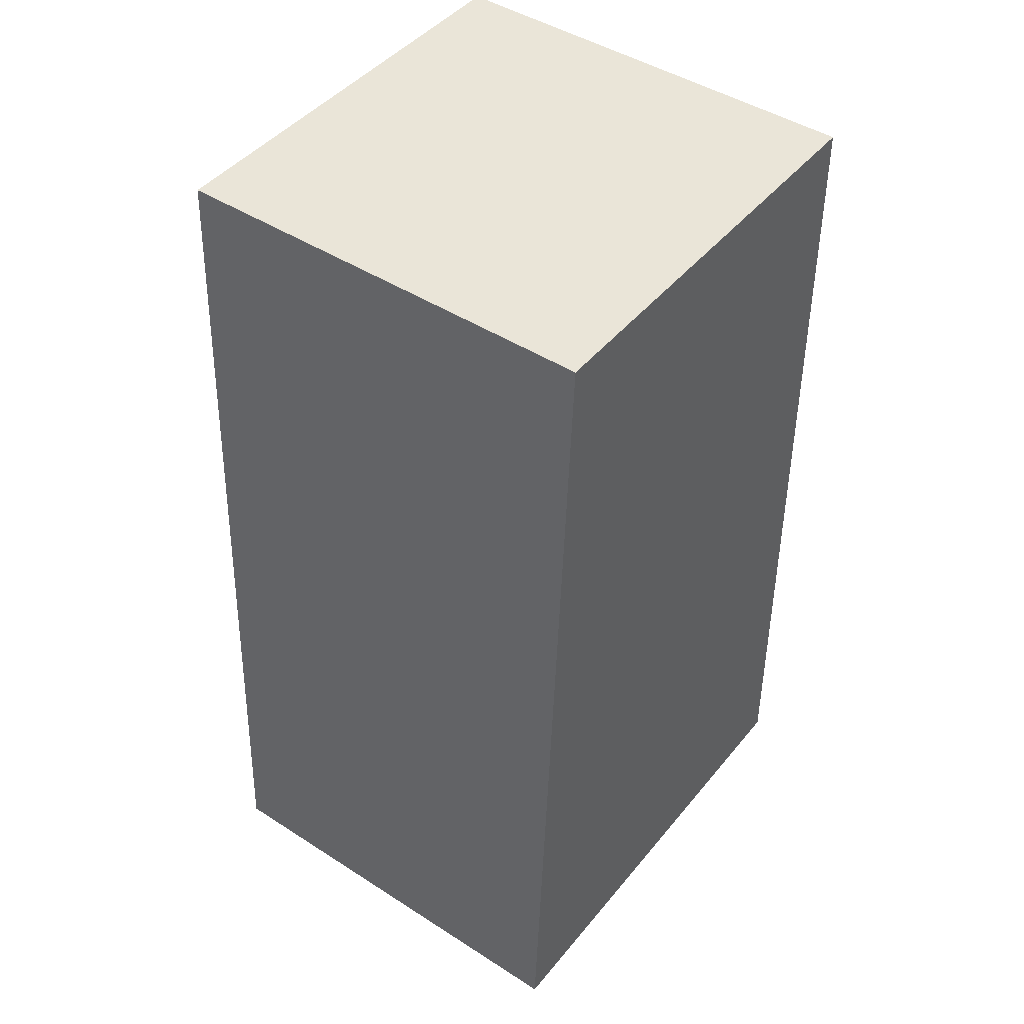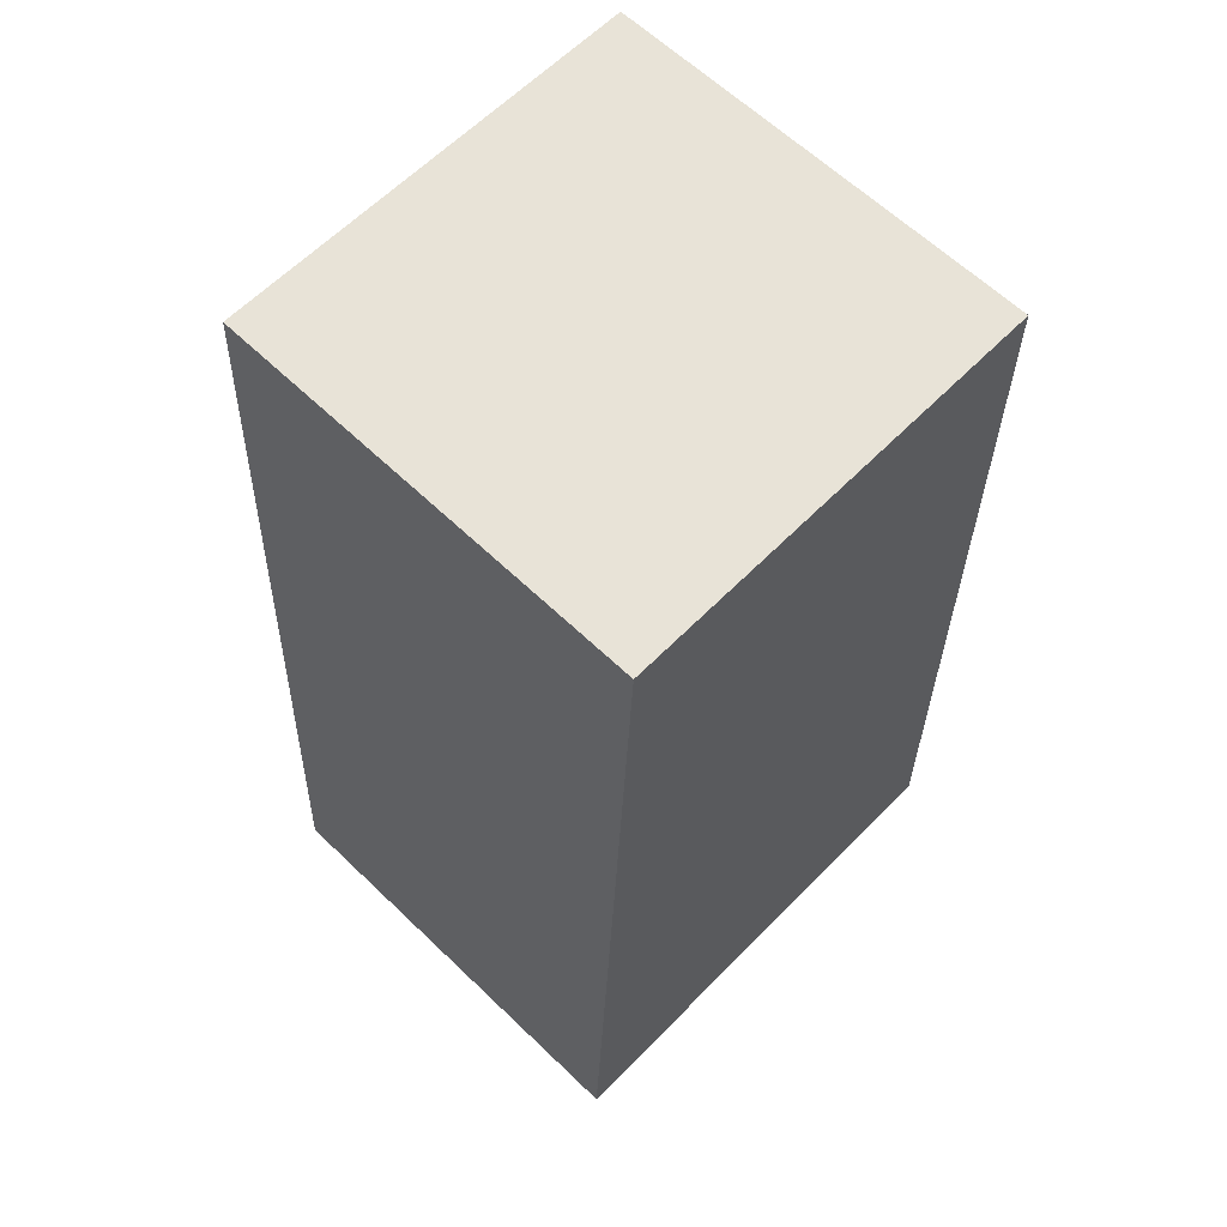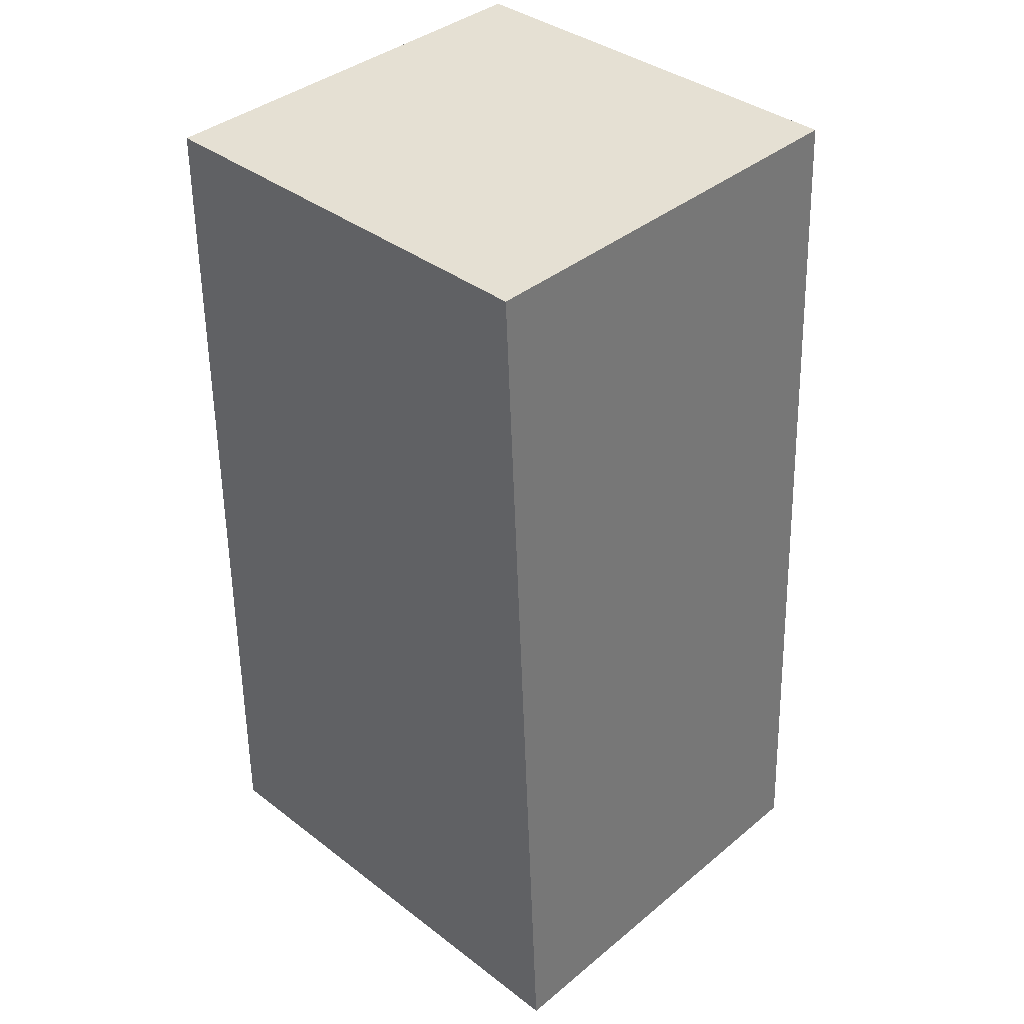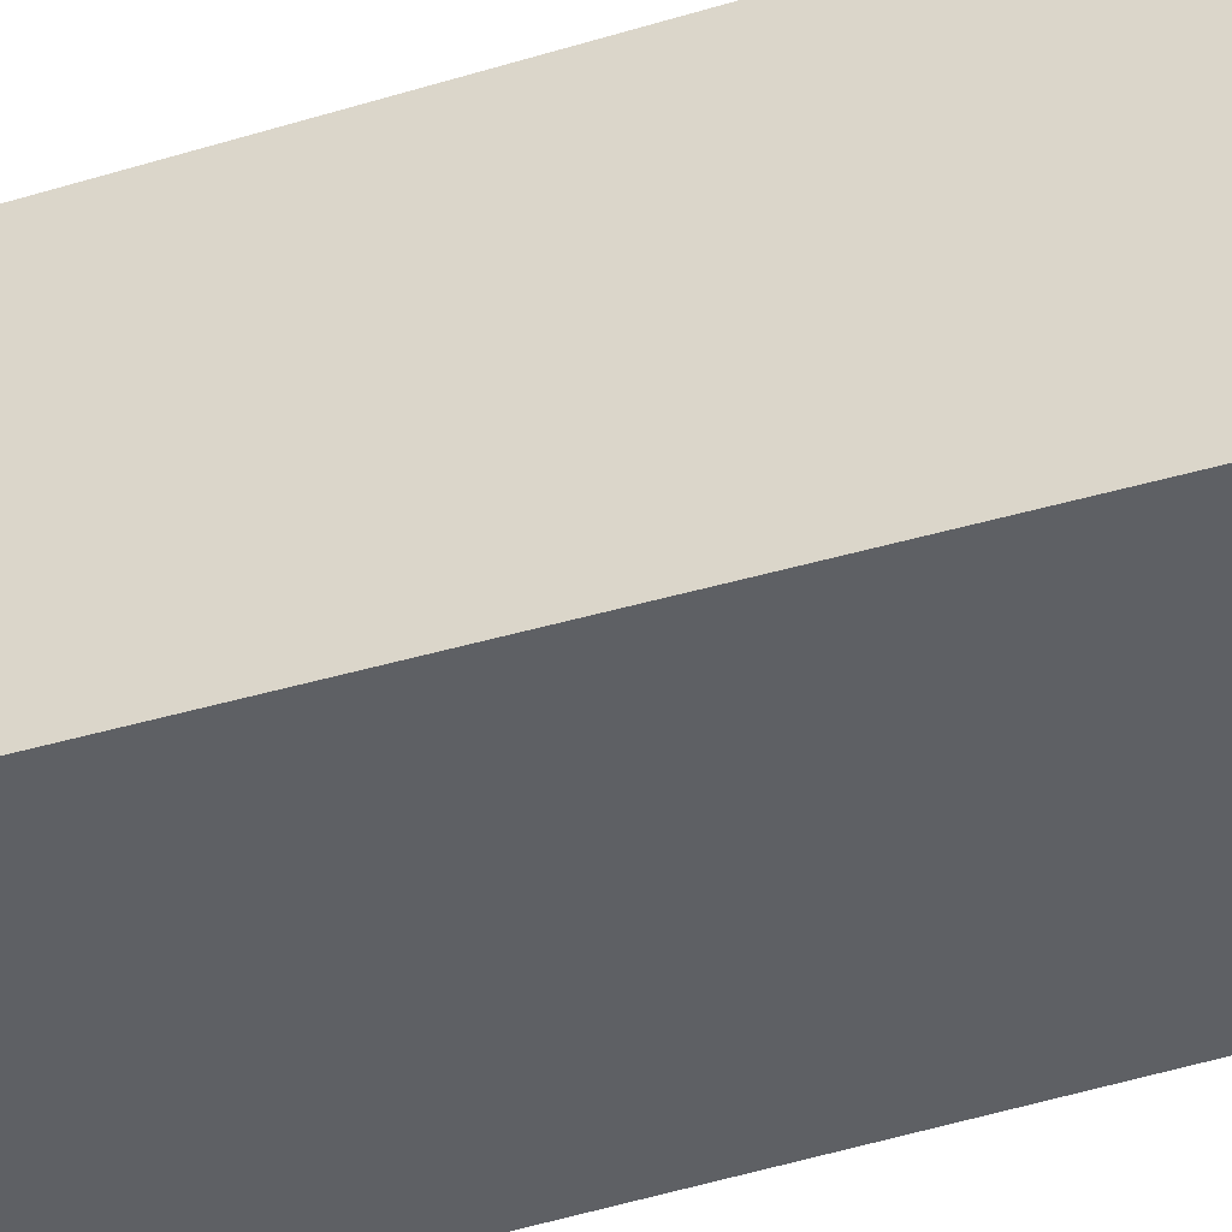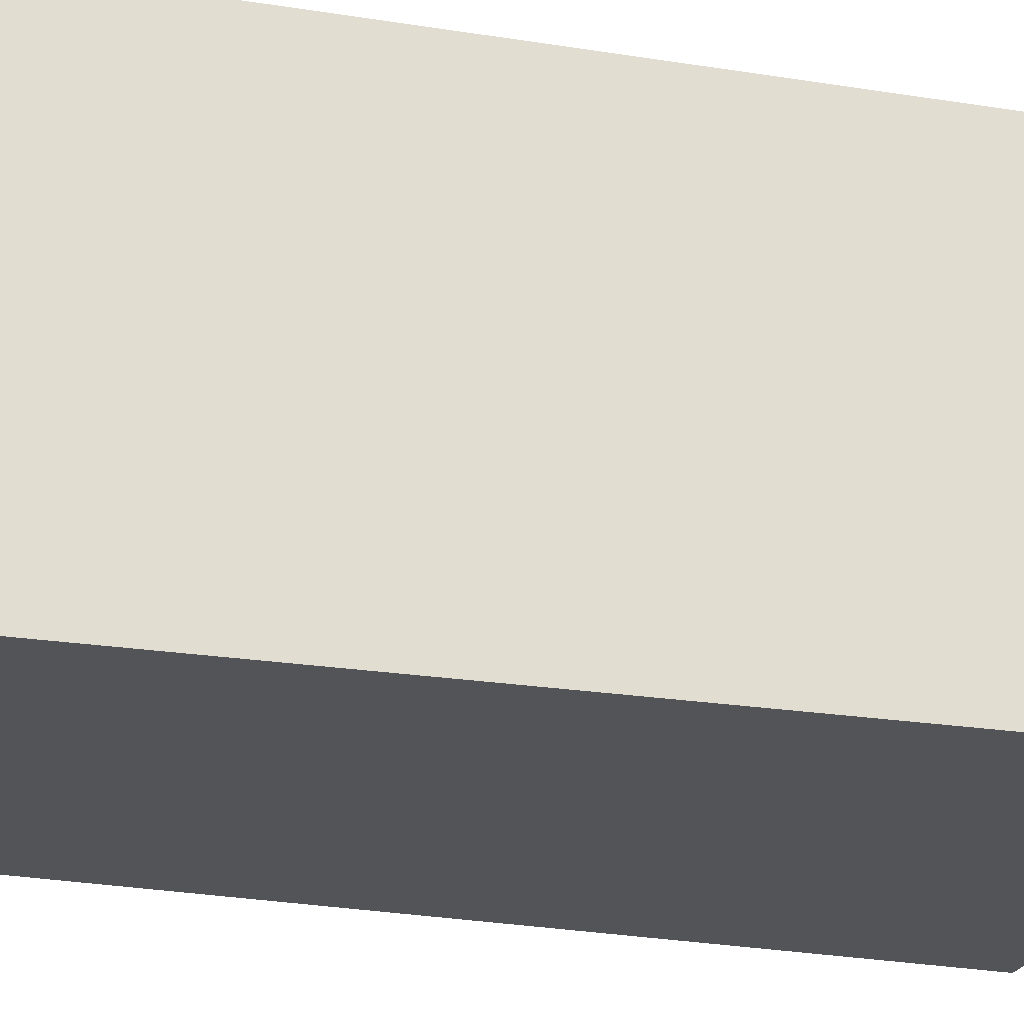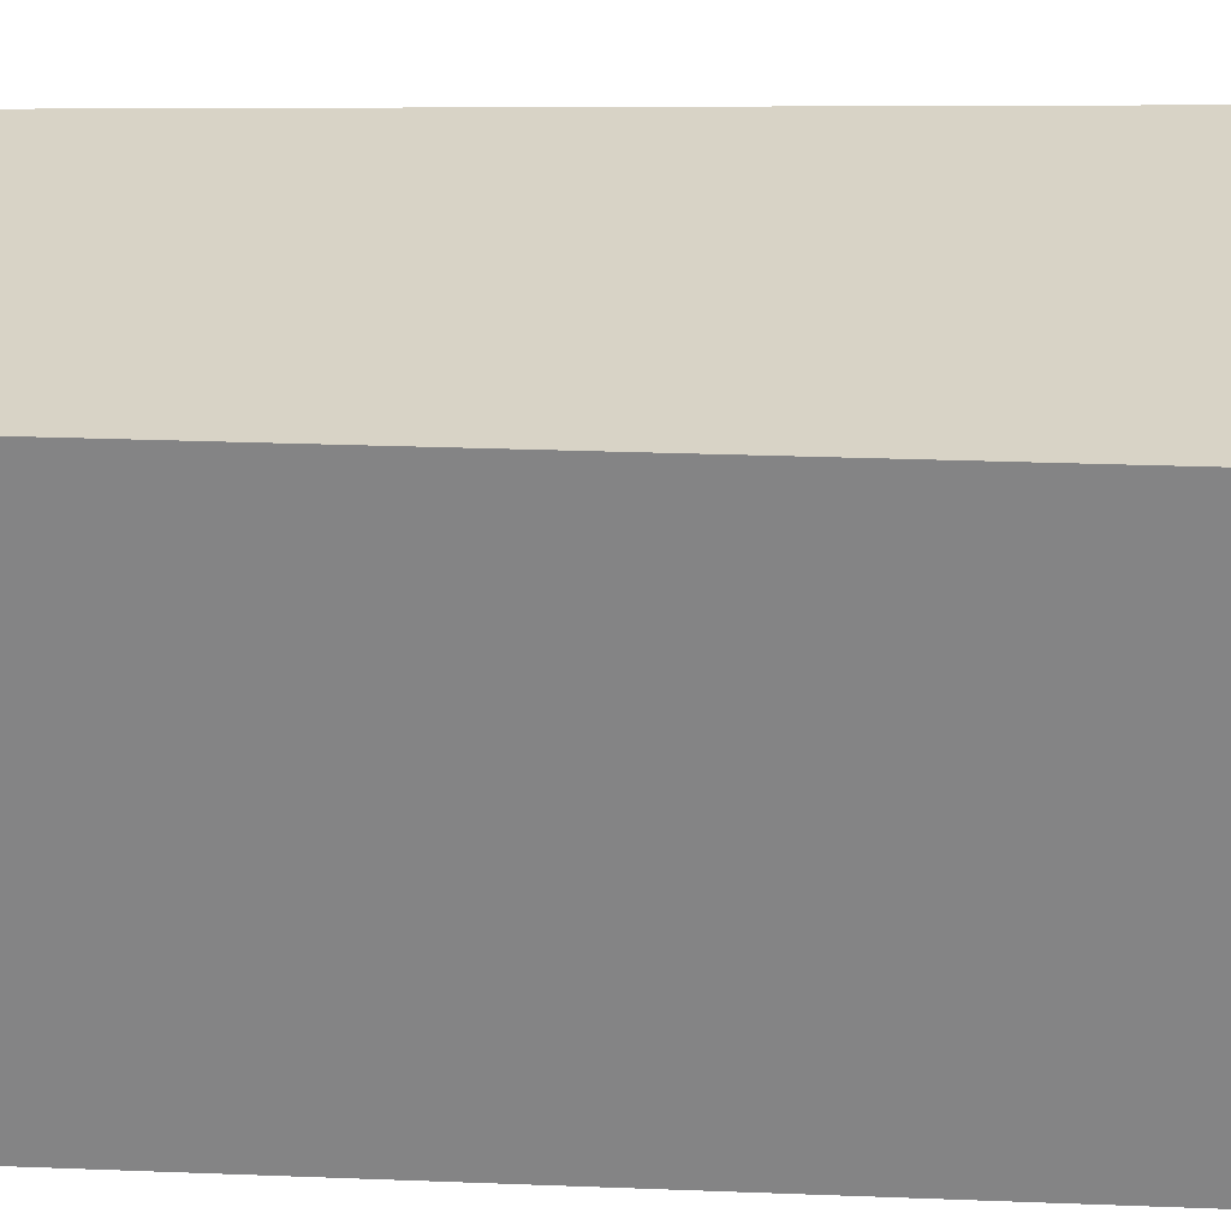
<metadata>
{"format":"obj","ext":"obj","renderer":"f3d","projection":"perspective","resolution":1024,"background":"white","views":[{"elev":45.5,"azim":-53.5,"up":"+Z"},{"elev":62.3,"azim":-45.8,"up":"+Z"},{"elev":38.5,"azim":-135.9,"up":"+Z"},{"elev":-42.8,"azim":-67.9,"up":"+Y"},{"elev":-23.6,"azim":74.0,"up":"+Y"},{"elev":28.0,"azim":92.3,"up":"+Y"}]}
</metadata>
<code>
v  6.165 5.652 -0.051
v  6.392 5.652 4.534
v  6.476 5.652 -0.054
v  6.254 5.652 12.03
v  0.768 5.652 -0.006
v  4.328 5.652 12.04
v  0.596 5.652 12.08
v  0 5.652 3.461e-16
v  0.596 -7.394e-16 12.08
v  6.254 -7.364e-16 12.03
v  4.328 -7.374e-16 12.04
v  6.392 -2.776e-16 4.534
v  6.476 3.307e-18 -0.054
v  6.165 3.123e-18 -0.051
v  0.768 3.674e-19 -0.006
v  0 0 0
g defaultobject
f 1 2 3
f 2 1 4
f 4 1 5
f 4 5 6
f 6 5 7
f 7 5 8
f 9 6 7
f 6 9 4
f 4 9 10
f 10 9 11
f 10 2 4
f 2 10 12
f 2 12 3
f 3 12 13
f 13 1 3
f 1 13 5
f 5 13 14
f 5 14 8
f 8 14 15
f 8 15 16
f 16 7 8
f 7 16 9
f 12 14 13
f 14 12 15
f 15 12 16
f 16 12 10
f 16 10 11
f 16 11 9

</code>
